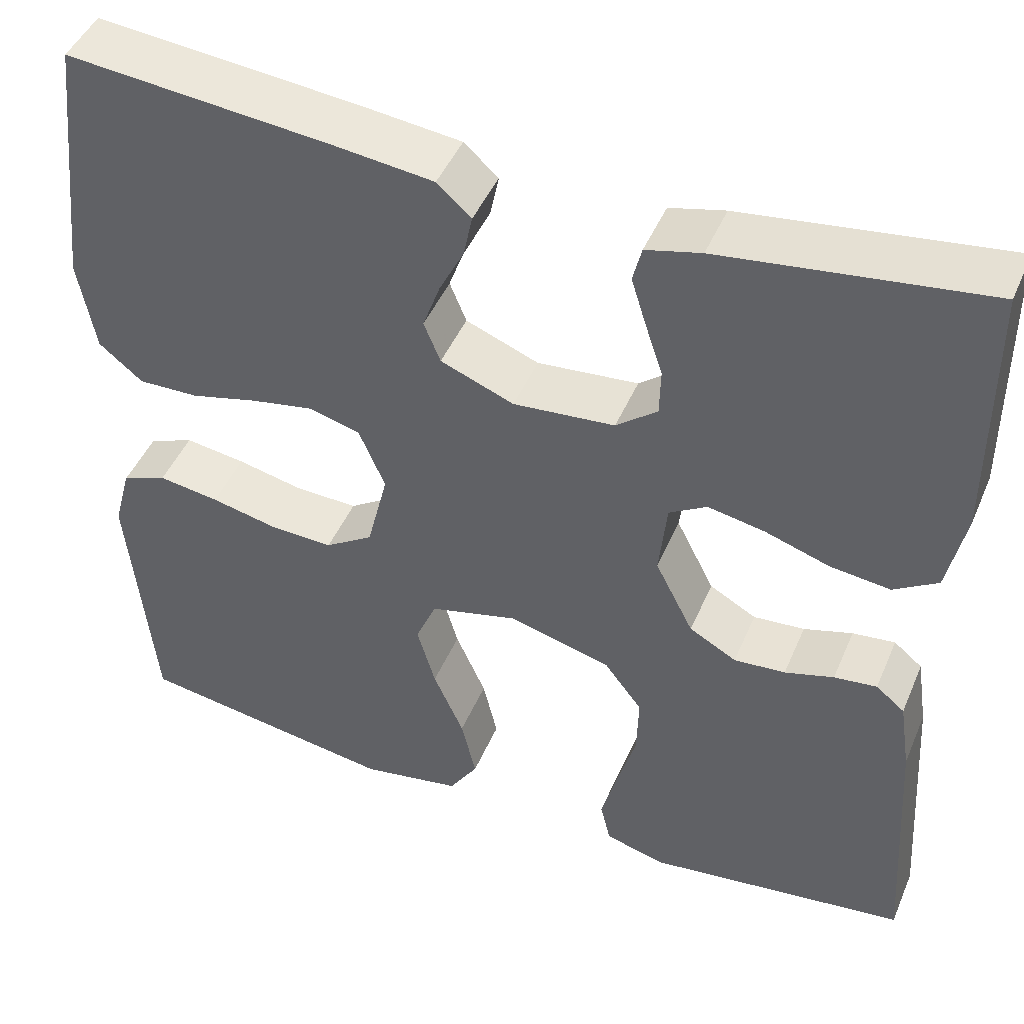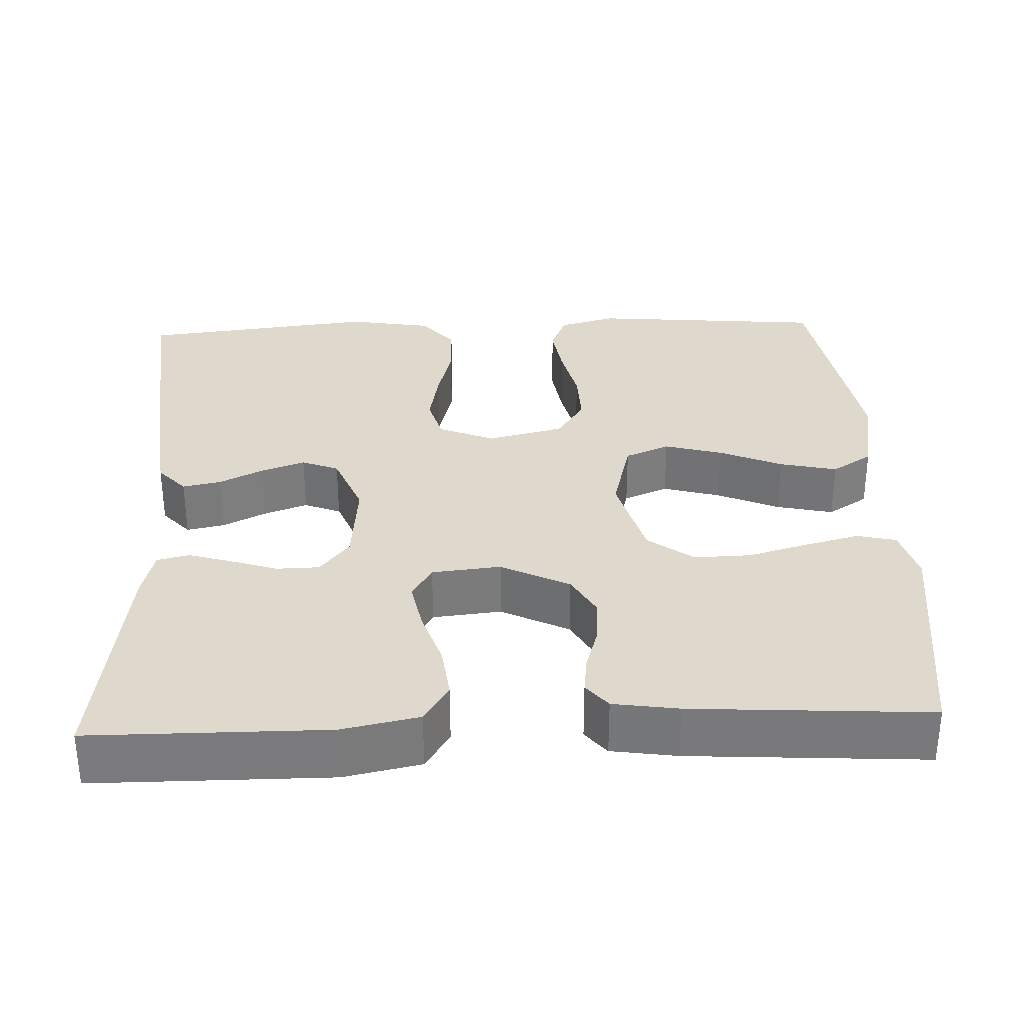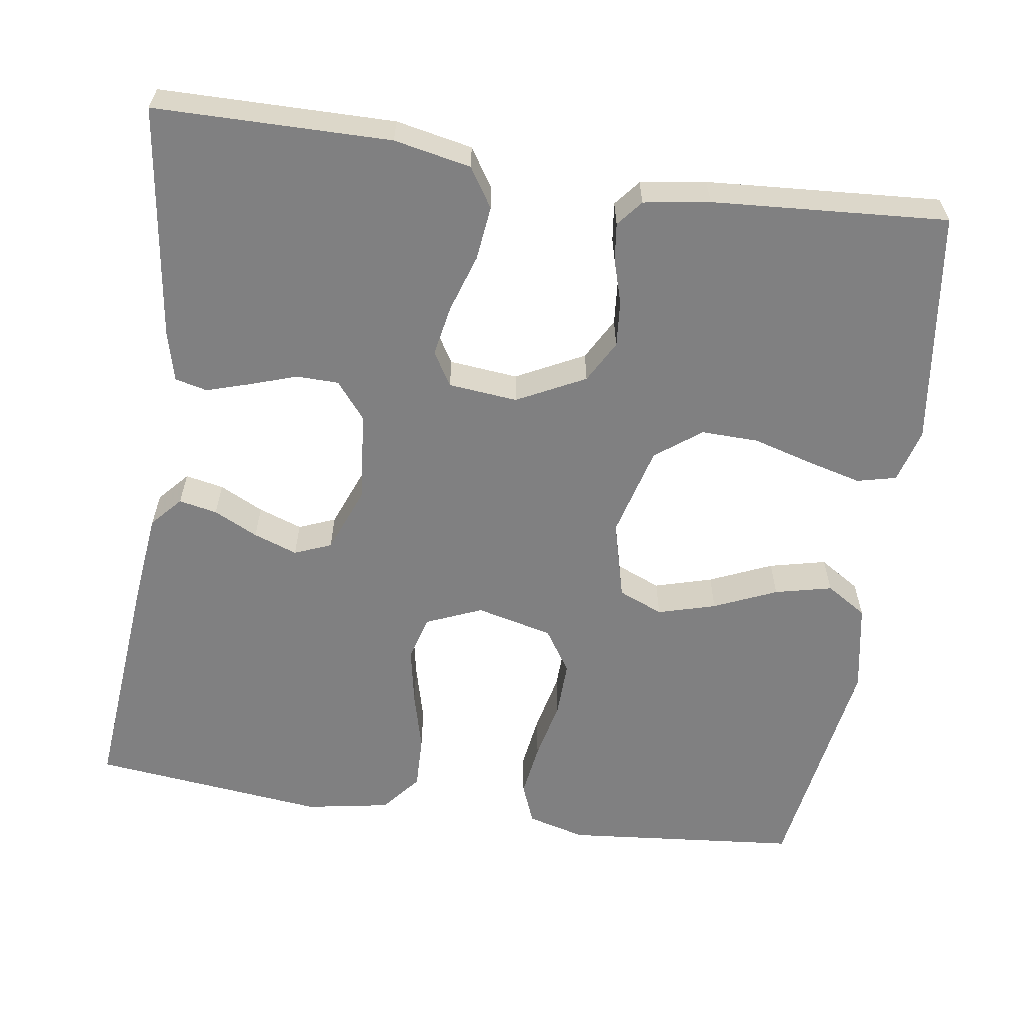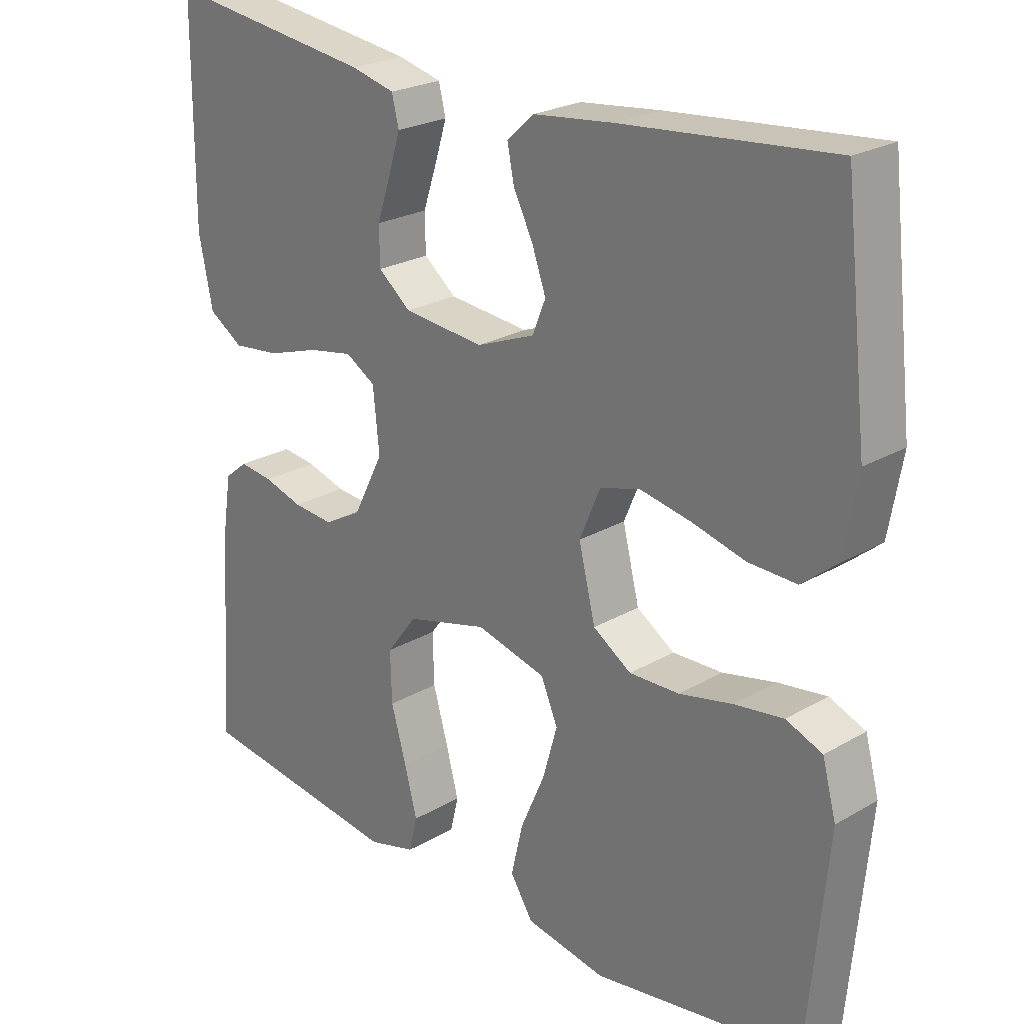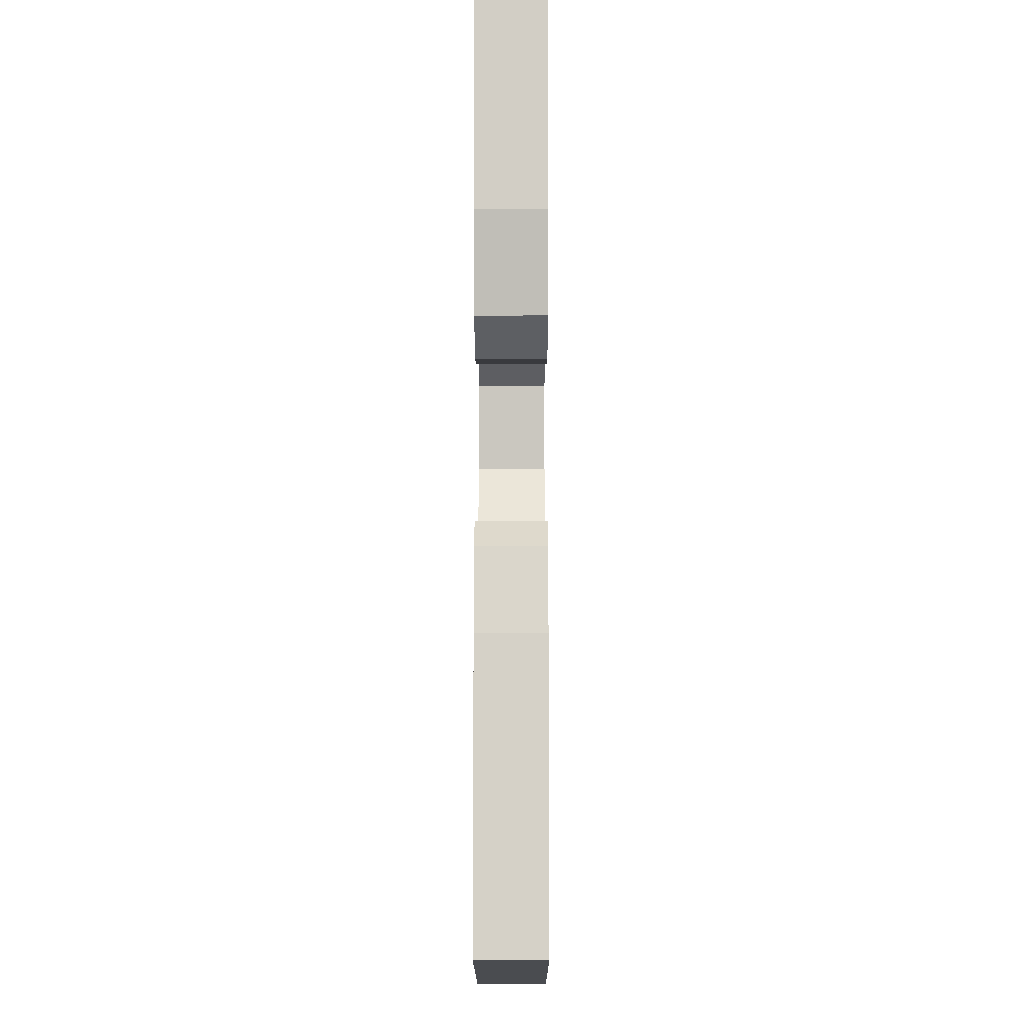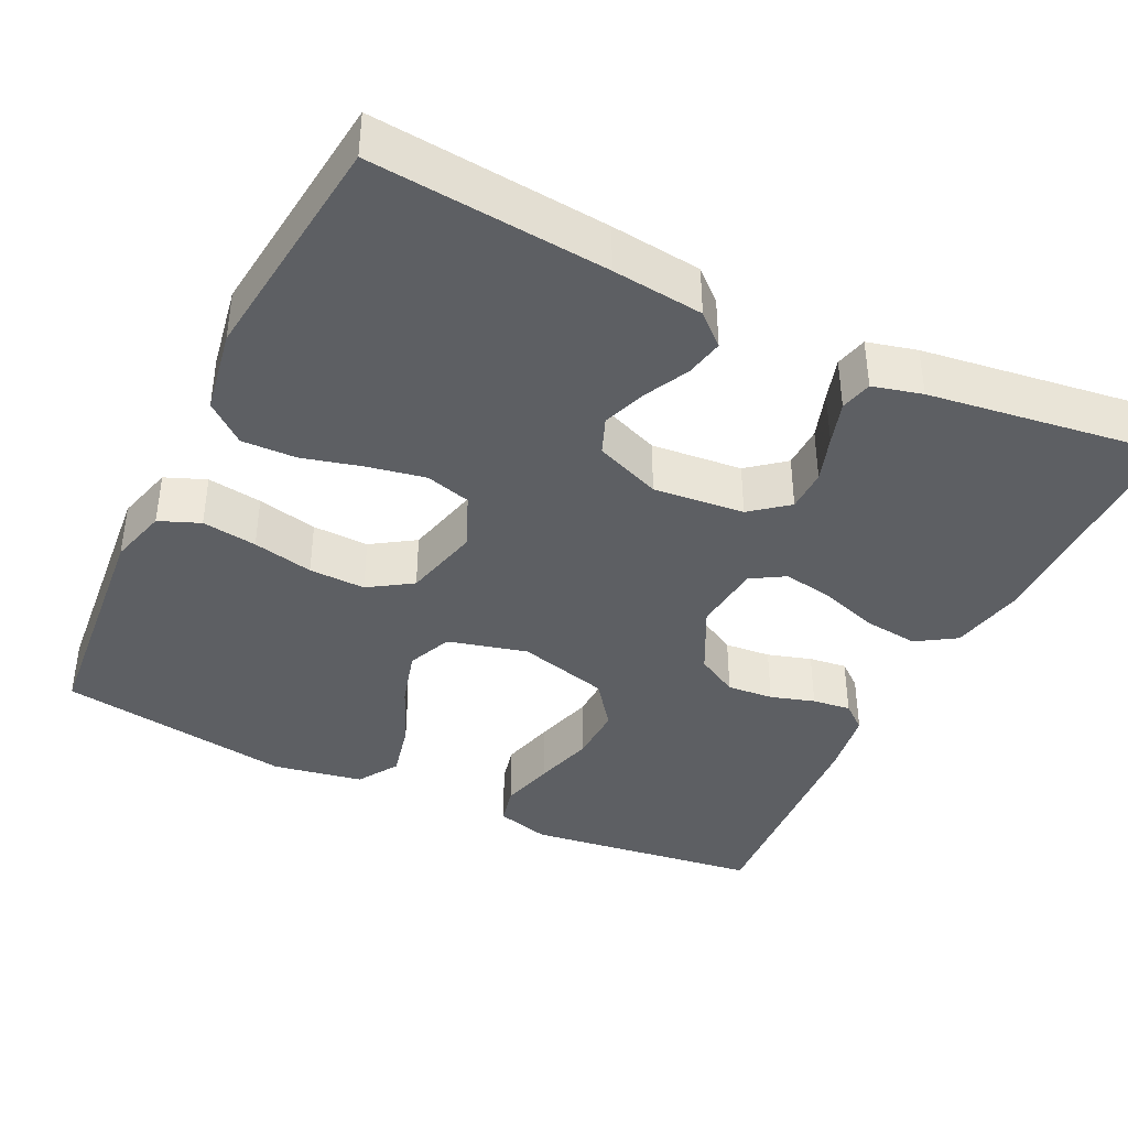
<metadata>
{"format":"obj","ext":"obj","renderer":"f3d","projection":"perspective","resolution":1024,"background":"white","views":[{"elev":46.2,"azim":22.4,"up":"+Z"},{"elev":32.0,"azim":87.5,"up":"+Y"},{"elev":-60.2,"azim":81.6,"up":"+Y"},{"elev":23.9,"azim":-134.1,"up":"+Z"},{"elev":-7.2,"azim":90.1,"up":"+Z"},{"elev":-39.8,"azim":-25.9,"up":"+Y"}]}
</metadata>
<code>
v -0.5 0.07 -0.5
v -0.528 0.07 -0.2
v -0.508 0.07 -0.126
v -0.456 0.07 -0.105
v -0.386 0.07 -0.115
v -0.309 0.07 -0.132
v -0.237 0.07 -0.134
v -0.182 0.07 -0.098
v -0.158 0.07 0
v -0.188 0.07 0.071
v -0.246 0.07 0.087
v -0.319 0.07 0.073
v -0.396 0.07 0.053
v -0.465 0.07 0.051
v -0.515 0.07 0.092
v -0.534 0.07 0.2
v -0.5 0.07 0.5
v -0.2 0.07 0.473
v -0.084 0.07 0.46
v -0.045 0.07 0.425
v -0.055 0.07 0.376
v -0.083 0.07 0.32
v -0.103 0.07 0.264
v -0.084 0.07 0.217
v 0 0.07 0.184
v 0.116 0.07 0.195
v 0.163 0.07 0.233
v 0.164 0.07 0.287
v 0.144 0.07 0.347
v 0.127 0.07 0.402
v 0.137 0.07 0.443
v 0.2 0.07 0.459
v 0.5 0.07 0.5
v 0.502 0.07 0.2
v 0.482 0.07 0.102
v 0.432 0.07 0.07
v 0.363 0.07 0.078
v 0.289 0.07 0.102
v 0.224 0.07 0.114
v 0.181 0.07 0.088
v 0.172 0.07 0
v 0.216 0.07 -0.087
v 0.27 0.07 -0.117
v 0.329 0.07 -0.112
v 0.385 0.07 -0.095
v 0.434 0.07 -0.089
v 0.467 0.07 -0.116
v 0.48 0.07 -0.2
v 0.5 0.07 -0.5
v 0.2 0.07 -0.54
v 0.131 0.07 -0.521
v 0.119 0.07 -0.471
v 0.137 0.07 -0.402
v 0.159 0.07 -0.325
v 0.161 0.07 -0.252
v 0.117 0.07 -0.194
v 0 0.07 -0.163
v -0.101 0.07 -0.189
v -0.125 0.07 -0.246
v -0.104 0.07 -0.32
v -0.069 0.07 -0.4
v -0.052 0.07 -0.473
v -0.085 0.07 -0.525
v -0.2 0.07 -0.546
v -0.5 0 -0.5
v -0.528 0 -0.2
v -0.508 0 -0.126
v -0.456 0 -0.105
v -0.386 0 -0.115
v -0.309 0 -0.132
v -0.237 0 -0.134
v -0.182 0 -0.098
v -0.158 0 0
v -0.188 0 0.071
v -0.246 0 0.087
v -0.319 0 0.073
v -0.396 0 0.053
v -0.465 0 0.051
v -0.515 0 0.092
v -0.534 0 0.2
v -0.5 0 0.5
v -0.2 0 0.473
v -0.084 0 0.46
v -0.045 0 0.425
v -0.055 0 0.376
v -0.083 0 0.32
v -0.103 0 0.264
v -0.084 0 0.217
v 0 0 0.184
v 0.116 0 0.195
v 0.163 0 0.233
v 0.164 0 0.287
v 0.144 0 0.347
v 0.127 0 0.402
v 0.137 0 0.443
v 0.2 0 0.459
v 0.5 0 0.5
v 0.502 0 0.2
v 0.482 0 0.102
v 0.432 0 0.07
v 0.363 0 0.078
v 0.289 0 0.102
v 0.224 0 0.114
v 0.181 0 0.088
v 0.172 0 0
v 0.216 0 -0.087
v 0.27 0 -0.117
v 0.329 0 -0.112
v 0.385 0 -0.095
v 0.434 0 -0.089
v 0.467 0 -0.116
v 0.48 0 -0.2
v 0.5 0 -0.5
v 0.2 0 -0.54
v 0.131 0 -0.521
v 0.119 0 -0.471
v 0.137 0 -0.402
v 0.159 0 -0.325
v 0.161 0 -0.252
v 0.117 0 -0.194
v 0 0 -0.163
v -0.101 0 -0.189
v -0.125 0 -0.246
v -0.104 0 -0.32
v -0.069 0 -0.4
v -0.052 0 -0.473
v -0.085 0 -0.525
v -0.2 0 -0.546
f 60 61 62 63
f 59 60 63 64
f 51 52 53 54
f 49 50 51 54
f 49 54 55
f 48 49 55 56
f 44 45 46 47
f 43 44 47 48
f 35 36 37 38
f 35 38 39
f 34 35 39
f 33 34 39
f 32 33 39 40
f 28 29 30 31
f 28 31 32
f 27 28 32 40
f 19 20 21 22
f 19 22 23
f 18 19 23
f 17 18 23 24
f 15 16 17 24
f 12 13 14 15
f 11 12 15 24
f 3 4 5 6
f 1 2 3 6
f 59 64 1 6
f 58 59 6 7
f 57 58 7 8
f 43 48 56 57
f 42 43 57 8
f 41 42 8 9
f 26 27 40 41
f 25 26 41 9
f 10 11 24 25
f 9 10 25
f 127 126 125 124
f 128 127 124 123
f 118 117 116 115
f 118 115 114 113
f 119 118 113
f 120 119 113 112
f 111 110 109 108
f 112 111 108 107
f 102 101 100 99
f 103 102 99
f 103 99 98
f 103 98 97
f 104 103 97 96
f 95 94 93 92
f 96 95 92
f 104 96 92 91
f 86 85 84 83
f 87 86 83
f 87 83 82
f 88 87 82 81
f 88 81 80 79
f 79 78 77 76
f 88 79 76 75
f 70 69 68 67
f 70 67 66 65
f 70 65 128 123
f 71 70 123 122
f 72 71 122 121
f 121 120 112 107
f 72 121 107 106
f 73 72 106 105
f 105 104 91 90
f 73 105 90 89
f 89 88 75 74
f 89 74 73
f 1 65 66 2
f 2 66 67 3
f 3 67 68 4
f 4 68 69 5
f 5 69 70 6
f 6 70 71 7
f 7 71 72 8
f 8 72 73 9
f 9 73 74 10
f 10 74 75 11
f 11 75 76 12
f 12 76 77 13
f 13 77 78 14
f 14 78 79 15
f 15 79 80 16
f 16 80 81 17
f 17 81 82 18
f 18 82 83 19
f 19 83 84 20
f 20 84 85 21
f 21 85 86 22
f 22 86 87 23
f 23 87 88 24
f 24 88 89 25
f 25 89 90 26
f 26 90 91 27
f 27 91 92 28
f 28 92 93 29
f 29 93 94 30
f 30 94 95 31
f 31 95 96 32
f 32 96 97 33
f 33 97 98 34
f 34 98 99 35
f 35 99 100 36
f 36 100 101 37
f 37 101 102 38
f 38 102 103 39
f 39 103 104 40
f 40 104 105 41
f 41 105 106 42
f 42 106 107 43
f 43 107 108 44
f 44 108 109 45
f 45 109 110 46
f 46 110 111 47
f 47 111 112 48
f 48 112 113 49
f 49 113 114 50
f 50 114 115 51
f 51 115 116 52
f 52 116 117 53
f 53 117 118 54
f 54 118 119 55
f 55 119 120 56
f 56 120 121 57
f 57 121 122 58
f 58 122 123 59
f 59 123 124 60
f 60 124 125 61
f 61 125 126 62
f 62 126 127 63
f 63 127 128 64
f 64 128 65 1

</code>
